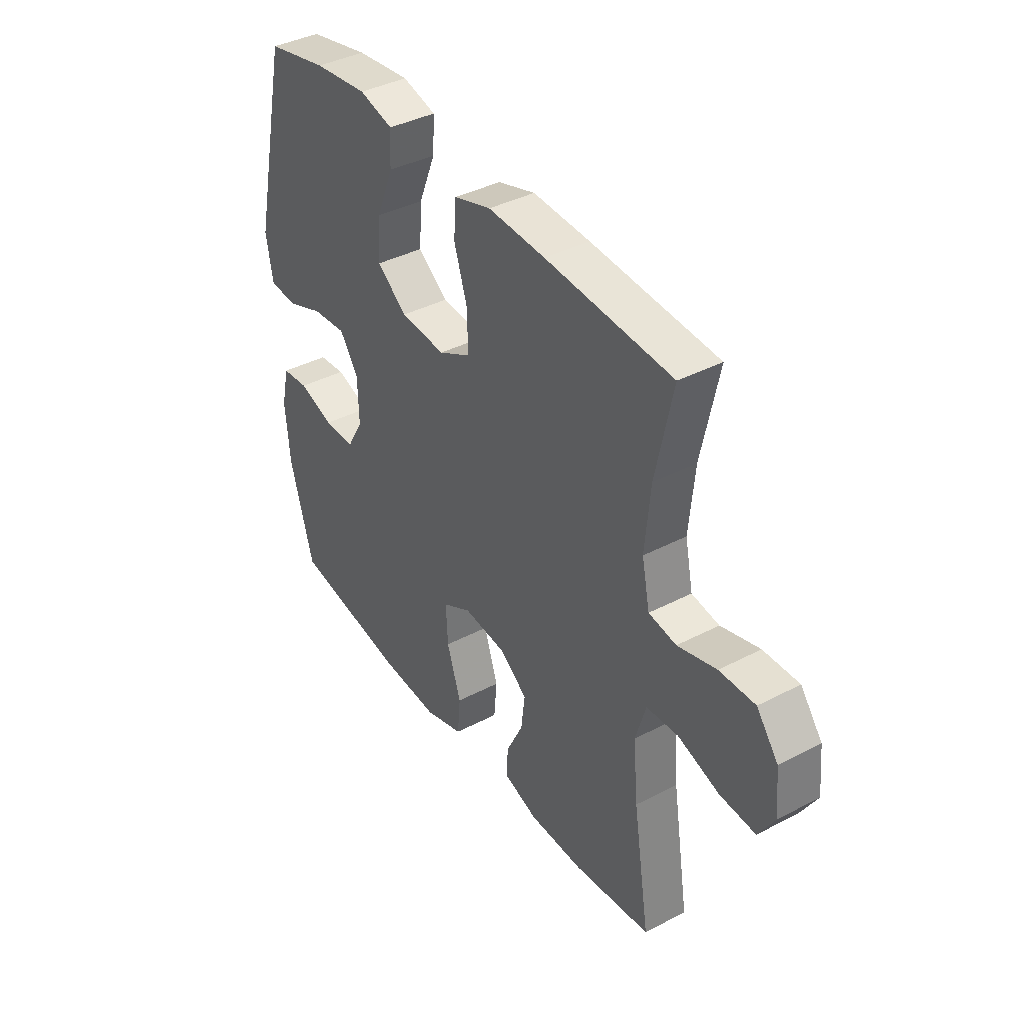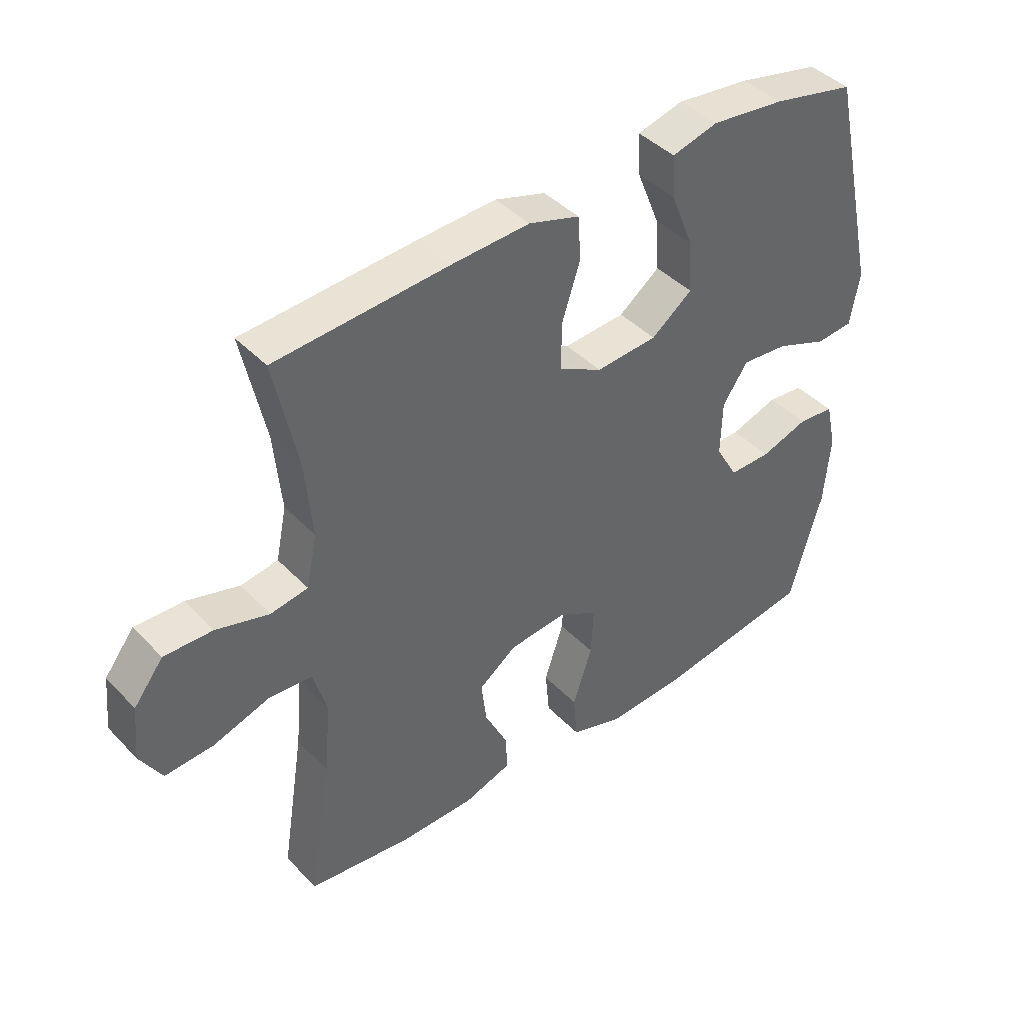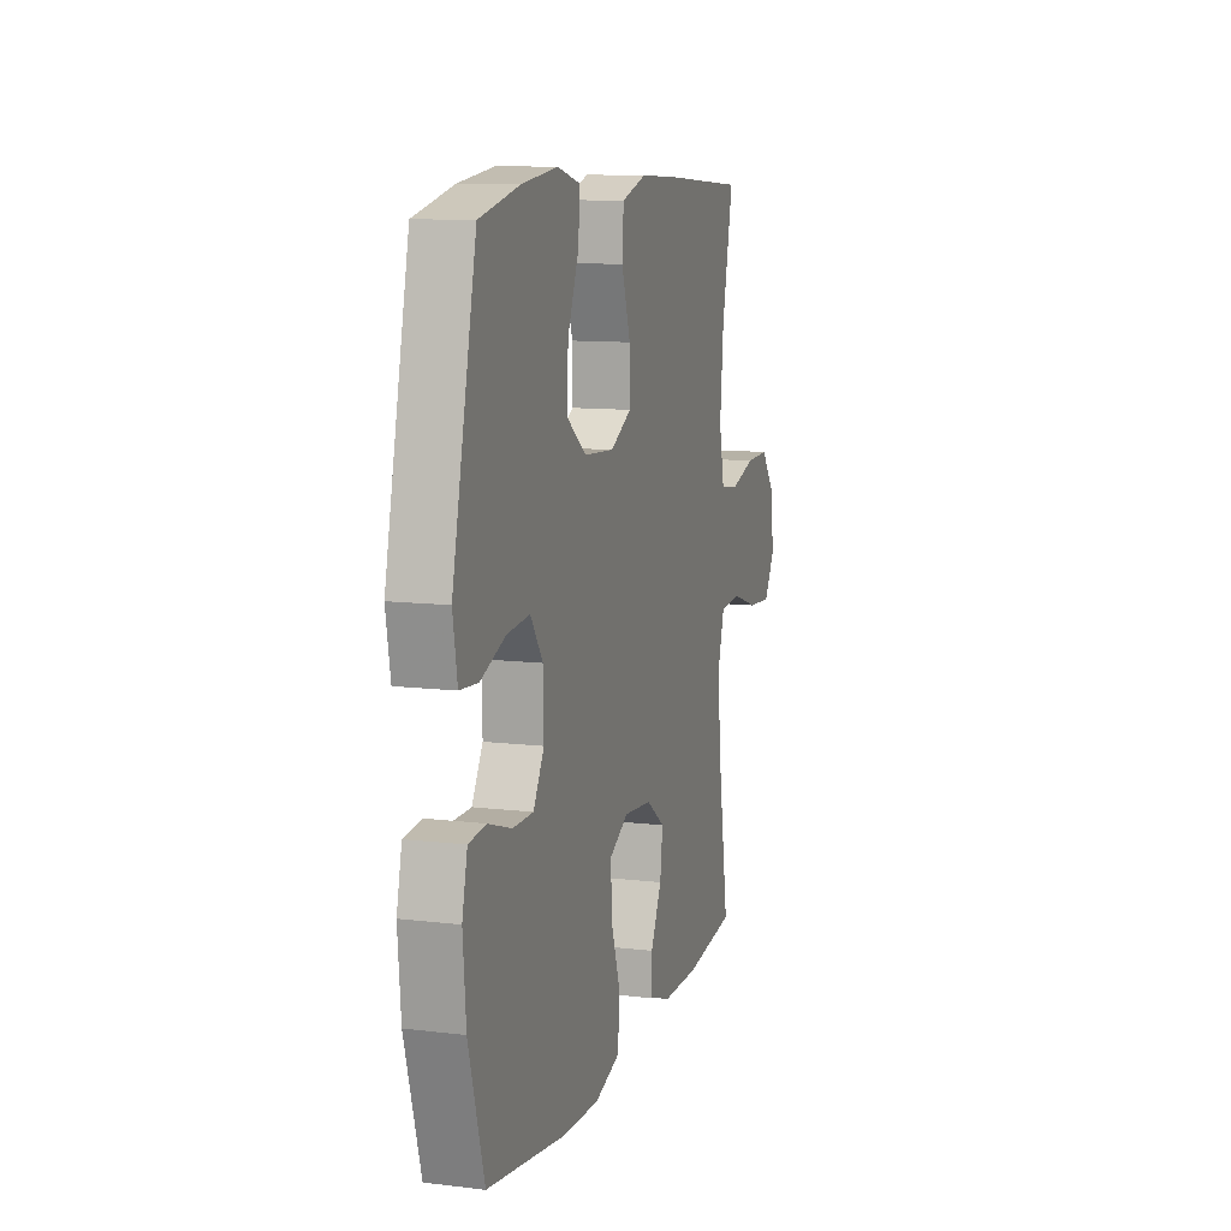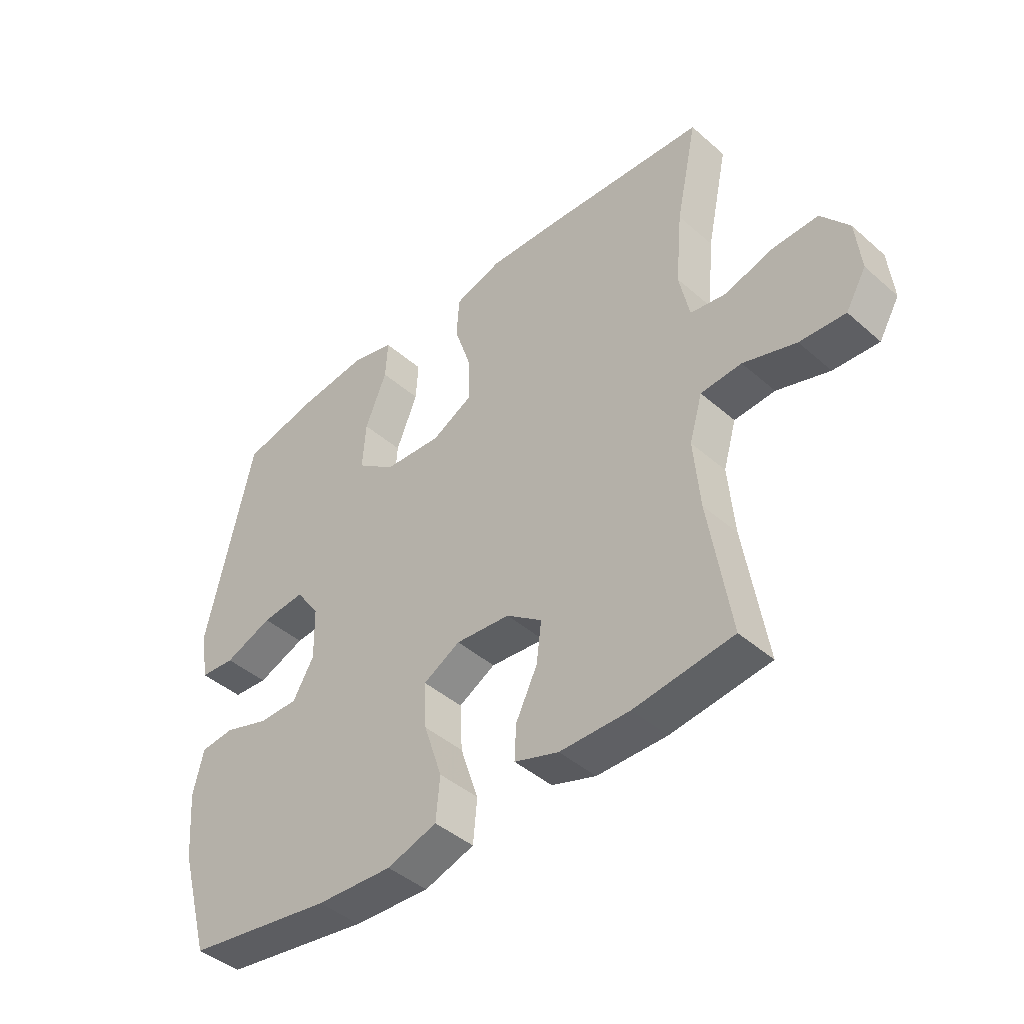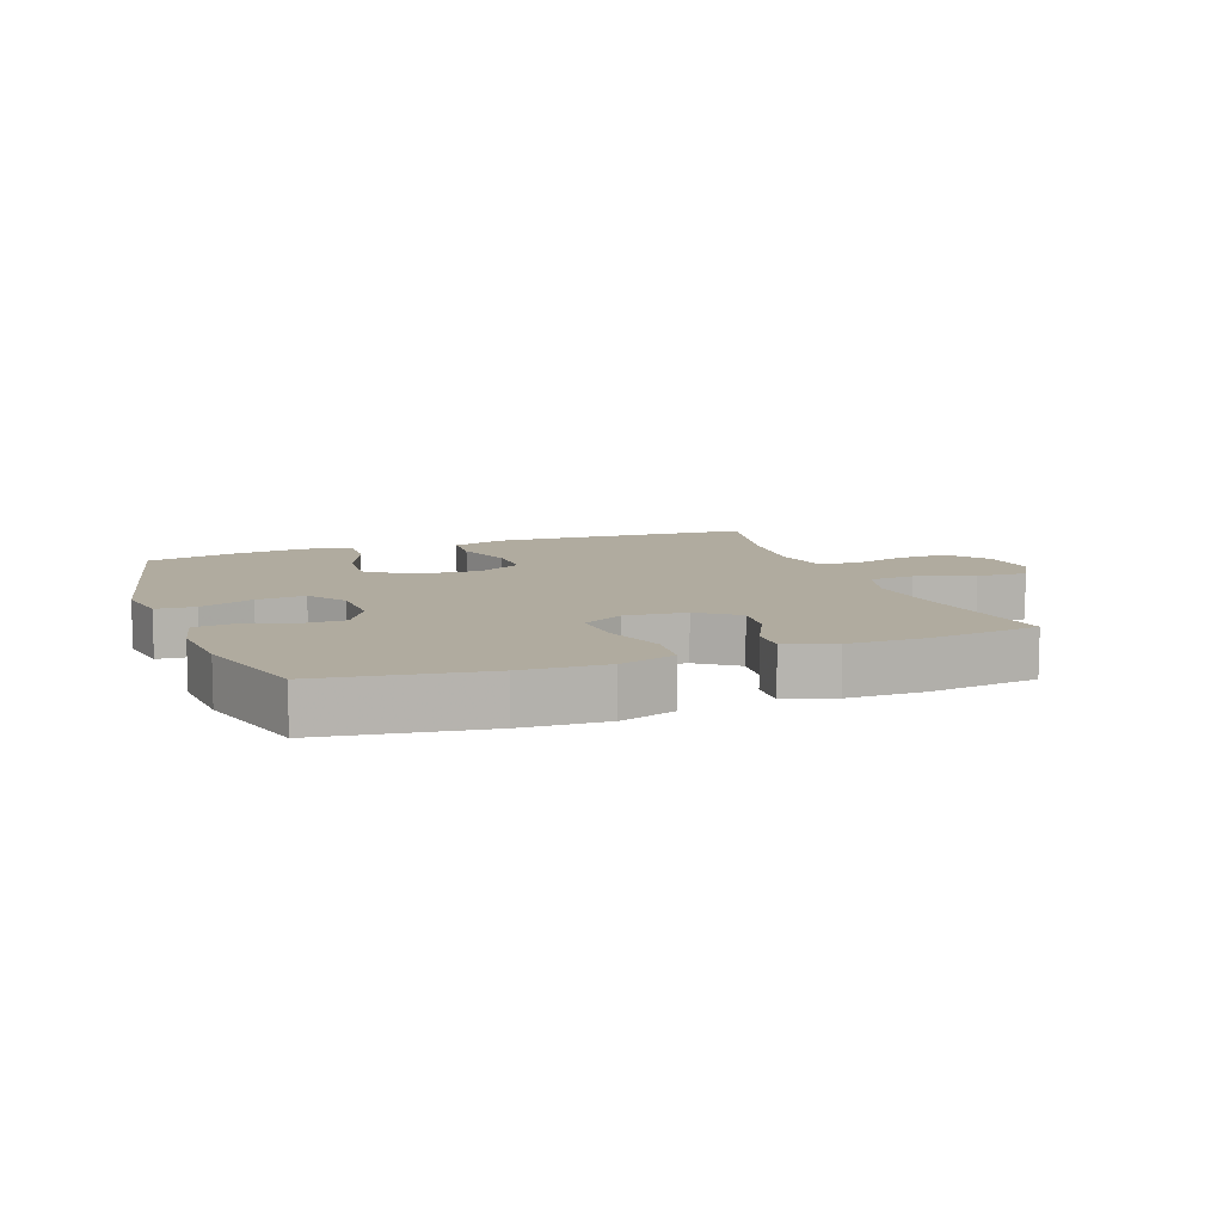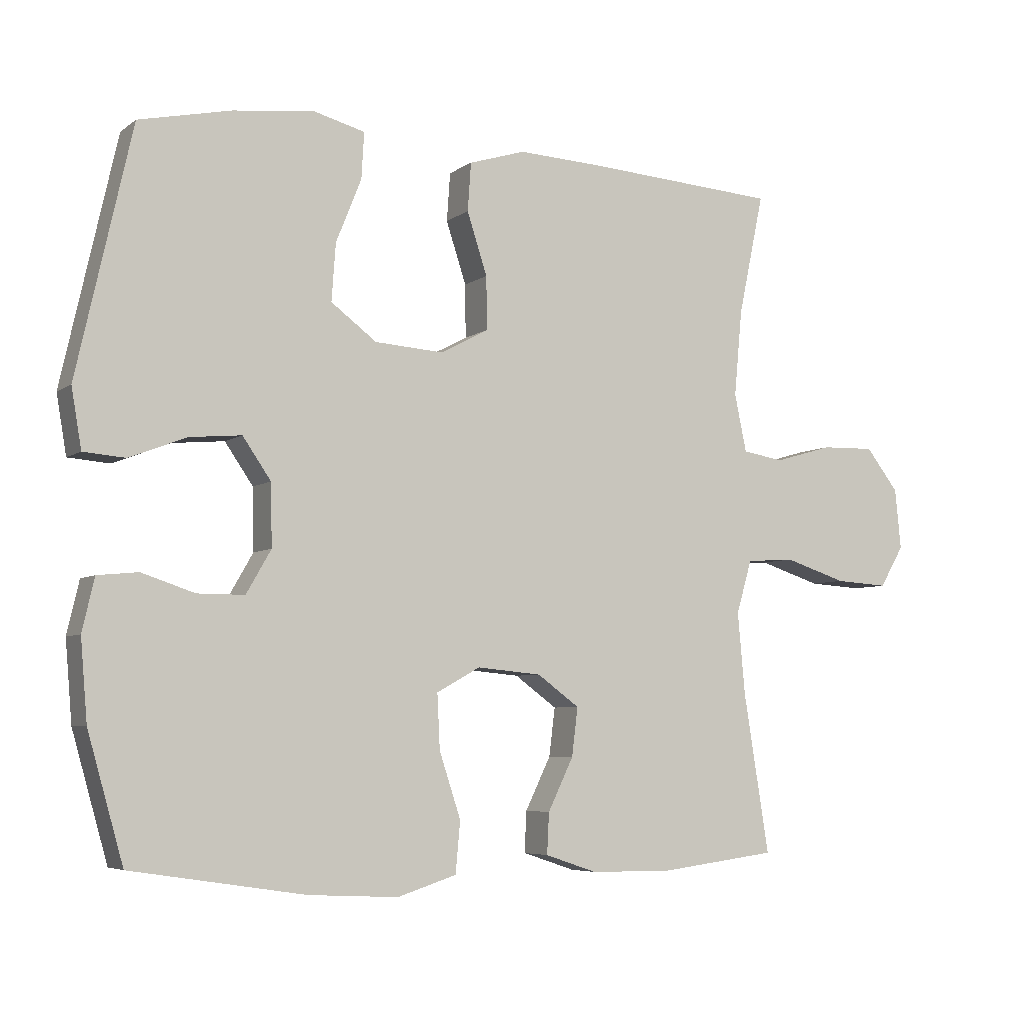
<metadata>
{"format":"obj","ext":"obj","renderer":"f3d","projection":"perspective","resolution":1024,"background":"white","views":[{"elev":39.3,"azim":-123.1,"up":"+Z"},{"elev":42.1,"azim":-39.4,"up":"+Z"},{"elev":10.9,"azim":106.7,"up":"+Z"},{"elev":-43.5,"azim":-135.8,"up":"+Z"},{"elev":9.7,"azim":159.6,"up":"+Y"},{"elev":-5.6,"azim":152.9,"up":"+Z"}]}
</metadata>
<code>
v 0.5 0.07 -0.5
v 0.242 0.07 -0.54
v 0.108 0.07 -0.547
v 0.02 0.07 -0.519
v 0.013 0.07 -0.443
v 0.045 0.07 -0.346
v 0.049 0.07 -0.265
v -0.016 0.07 -0.229
v -0.112 0.07 -0.238
v -0.175 0.07 -0.284
v -0.166 0.07 -0.356
v -0.128 0.07 -0.434
v -0.125 0.07 -0.495
v -0.203 0.07 -0.521
v -0.326 0.07 -0.522
v -0.5 0.07 -0.5
v -0.462 0.07 -0.263
v -0.451 0.07 -0.141
v -0.474 0.07 -0.062
v -0.546 0.07 -0.057
v -0.639 0.07 -0.087
v -0.719 0.07 -0.092
v -0.755 0.07 -0.031
v -0.746 0.07 0.059
v -0.697 0.07 0.122
v -0.617 0.07 0.12
v -0.53 0.07 0.095
v -0.468 0.07 0.105
v -0.45 0.07 0.191
v -0.462 0.07 0.32
v -0.5 0.07 0.5
v -0.215 0.07 0.519
v -0.086 0.07 0.525
v -0.002 0.07 0.499
v 0.003 0.07 0.427
v -0.027 0.07 0.335
v -0.028 0.07 0.256
v 0.044 0.07 0.218
v 0.146 0.07 0.225
v 0.214 0.07 0.276
v 0.208 0.07 0.361
v 0.17 0.07 0.455
v 0.166 0.07 0.524
v 0.242 0.07 0.544
v 0.363 0.07 0.53
v 0.5 0.07 0.5
v 0.582 0.07 0.134
v 0.567 0.07 0.046
v 0.505 0.07 0.041
v 0.42 0.07 0.074
v 0.343 0.07 0.081
v 0.301 0.07 0.02
v 0.299 0.07 -0.072
v 0.336 0.07 -0.136
v 0.406 0.07 -0.136
v 0.485 0.07 -0.11
v 0.545 0.07 -0.116
v 0.563 0.07 -0.194
v 0.553 0.07 -0.313
v 0.5 0 -0.5
v 0.242 0 -0.54
v 0.108 0 -0.547
v 0.02 0 -0.519
v 0.013 0 -0.443
v 0.045 0 -0.346
v 0.049 0 -0.265
v -0.016 0 -0.229
v -0.112 0 -0.238
v -0.175 0 -0.284
v -0.166 0 -0.356
v -0.128 0 -0.434
v -0.125 0 -0.495
v -0.203 0 -0.521
v -0.326 0 -0.522
v -0.5 0 -0.5
v -0.462 0 -0.263
v -0.451 0 -0.141
v -0.474 0 -0.062
v -0.546 0 -0.057
v -0.639 0 -0.087
v -0.719 0 -0.092
v -0.755 0 -0.031
v -0.746 0 0.059
v -0.697 0 0.122
v -0.617 0 0.12
v -0.53 0 0.095
v -0.468 0 0.105
v -0.45 0 0.191
v -0.462 0 0.32
v -0.5 0 0.5
v -0.215 0 0.519
v -0.086 0 0.525
v -0.002 0 0.499
v 0.003 0 0.427
v -0.027 0 0.335
v -0.028 0 0.256
v 0.044 0 0.218
v 0.146 0 0.225
v 0.214 0 0.276
v 0.208 0 0.361
v 0.17 0 0.455
v 0.166 0 0.524
v 0.242 0 0.544
v 0.363 0 0.53
v 0.5 0 0.5
v 0.582 0 0.134
v 0.567 0 0.046
v 0.505 0 0.041
v 0.42 0 0.074
v 0.343 0 0.081
v 0.301 0 0.02
v 0.299 0 -0.072
v 0.336 0 -0.136
v 0.406 0 -0.136
v 0.485 0 -0.11
v 0.545 0 -0.116
v 0.563 0 -0.194
v 0.553 0 -0.313
f 55 56 57 58
f 54 55 58 59
f 47 48 49 50
f 47 50 51
f 46 47 51
f 45 46 51 52
f 41 42 43 44
f 40 41 44 45
f 33 34 35 36
f 33 36 37
f 30 31 32 33
f 29 30 33 37
f 28 29 37 38
f 24 25 26 27
f 24 27 28
f 23 24 28
f 20 21 22 23
f 19 20 23 28
f 18 19 28 38
f 14 15 16 17
f 11 12 13 14
f 10 11 14 17
f 9 10 17 18
f 3 4 5 6
f 3 6 7
f 2 3 7
f 54 59 1 2
f 53 54 2 7
f 52 53 7 8
f 40 45 52 8
f 39 40 8 9
f 9 18 38 39
f 117 116 115 114
f 118 117 114 113
f 109 108 107 106
f 110 109 106
f 110 106 105
f 111 110 105 104
f 103 102 101 100
f 104 103 100 99
f 95 94 93 92
f 96 95 92
f 92 91 90 89
f 96 92 89 88
f 97 96 88 87
f 86 85 84 83
f 87 86 83
f 87 83 82
f 82 81 80 79
f 87 82 79 78
f 97 87 78 77
f 76 75 74 73
f 73 72 71 70
f 76 73 70 69
f 77 76 69 68
f 65 64 63 62
f 66 65 62
f 66 62 61
f 61 60 118 113
f 66 61 113 112
f 67 66 112 111
f 67 111 104 99
f 68 67 99 98
f 98 97 77 68
f 1 60 61 2
f 2 61 62 3
f 3 62 63 4
f 4 63 64 5
f 5 64 65 6
f 6 65 66 7
f 7 66 67 8
f 8 67 68 9
f 9 68 69 10
f 10 69 70 11
f 11 70 71 12
f 12 71 72 13
f 13 72 73 14
f 14 73 74 15
f 15 74 75 16
f 16 75 76 17
f 17 76 77 18
f 18 77 78 19
f 19 78 79 20
f 20 79 80 21
f 21 80 81 22
f 22 81 82 23
f 23 82 83 24
f 24 83 84 25
f 25 84 85 26
f 26 85 86 27
f 27 86 87 28
f 28 87 88 29
f 29 88 89 30
f 30 89 90 31
f 31 90 91 32
f 32 91 92 33
f 33 92 93 34
f 34 93 94 35
f 35 94 95 36
f 36 95 96 37
f 37 96 97 38
f 38 97 98 39
f 39 98 99 40
f 40 99 100 41
f 41 100 101 42
f 42 101 102 43
f 43 102 103 44
f 44 103 104 45
f 45 104 105 46
f 46 105 106 47
f 47 106 107 48
f 48 107 108 49
f 49 108 109 50
f 50 109 110 51
f 51 110 111 52
f 52 111 112 53
f 53 112 113 54
f 54 113 114 55
f 55 114 115 56
f 56 115 116 57
f 57 116 117 58
f 58 117 118 59
f 59 118 60 1

</code>
